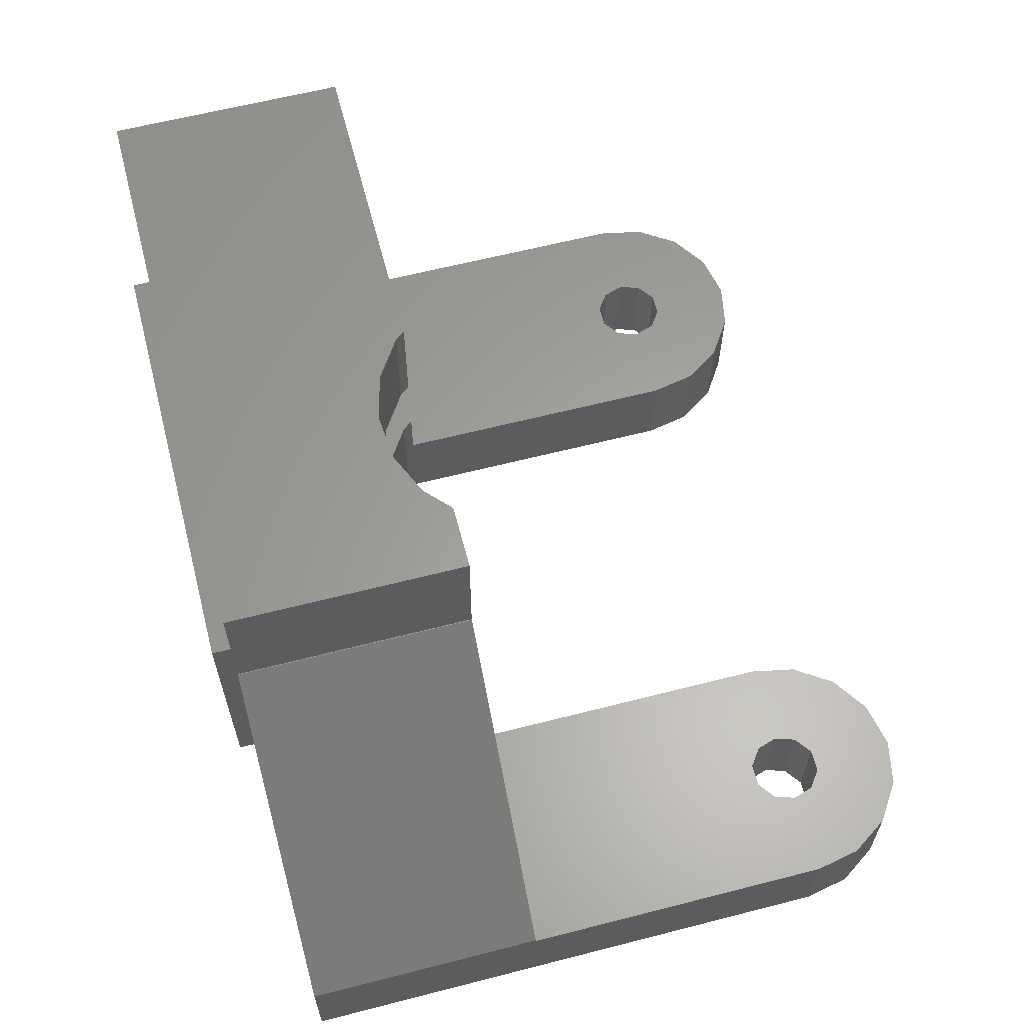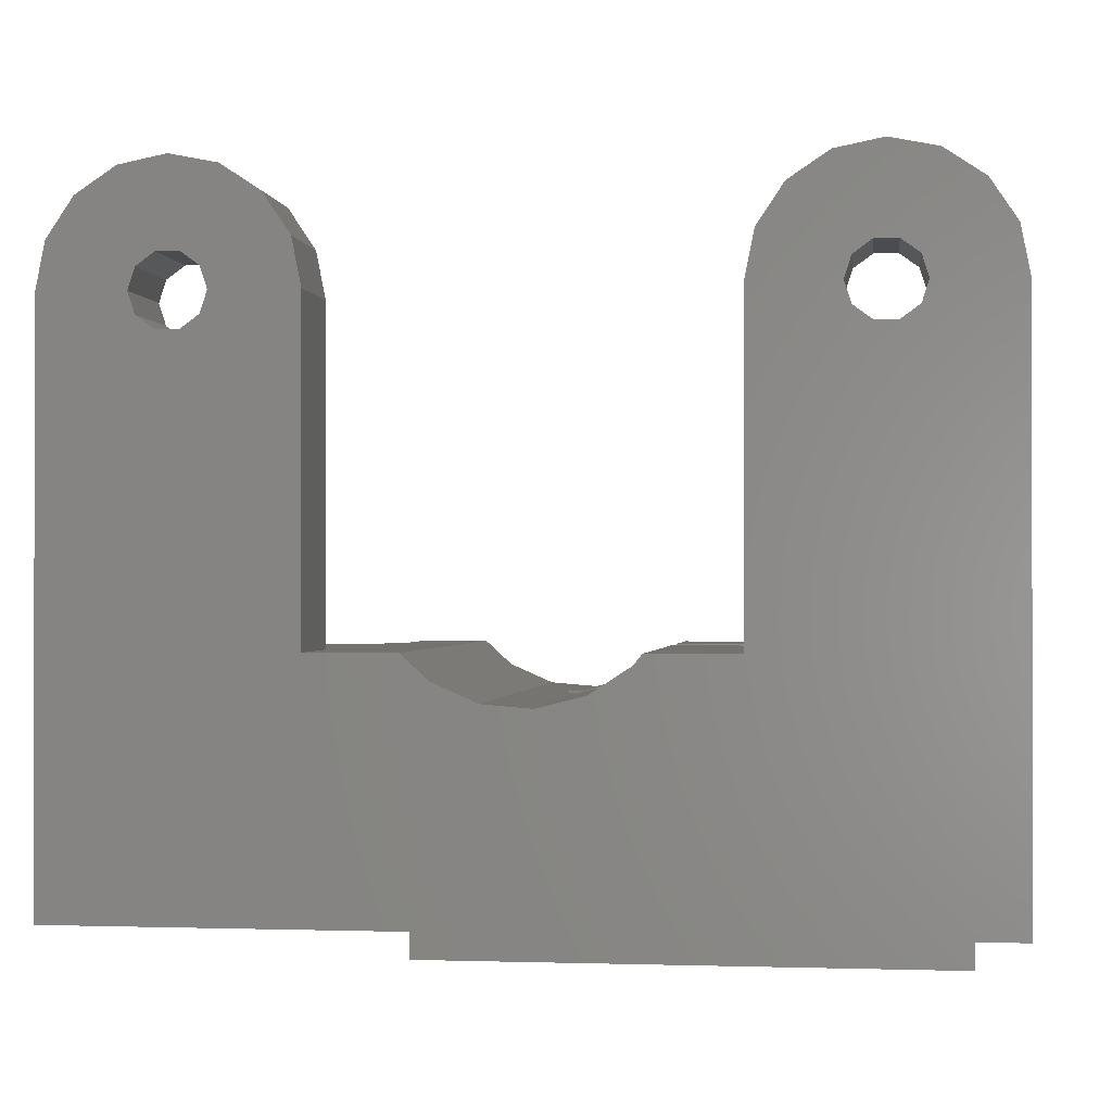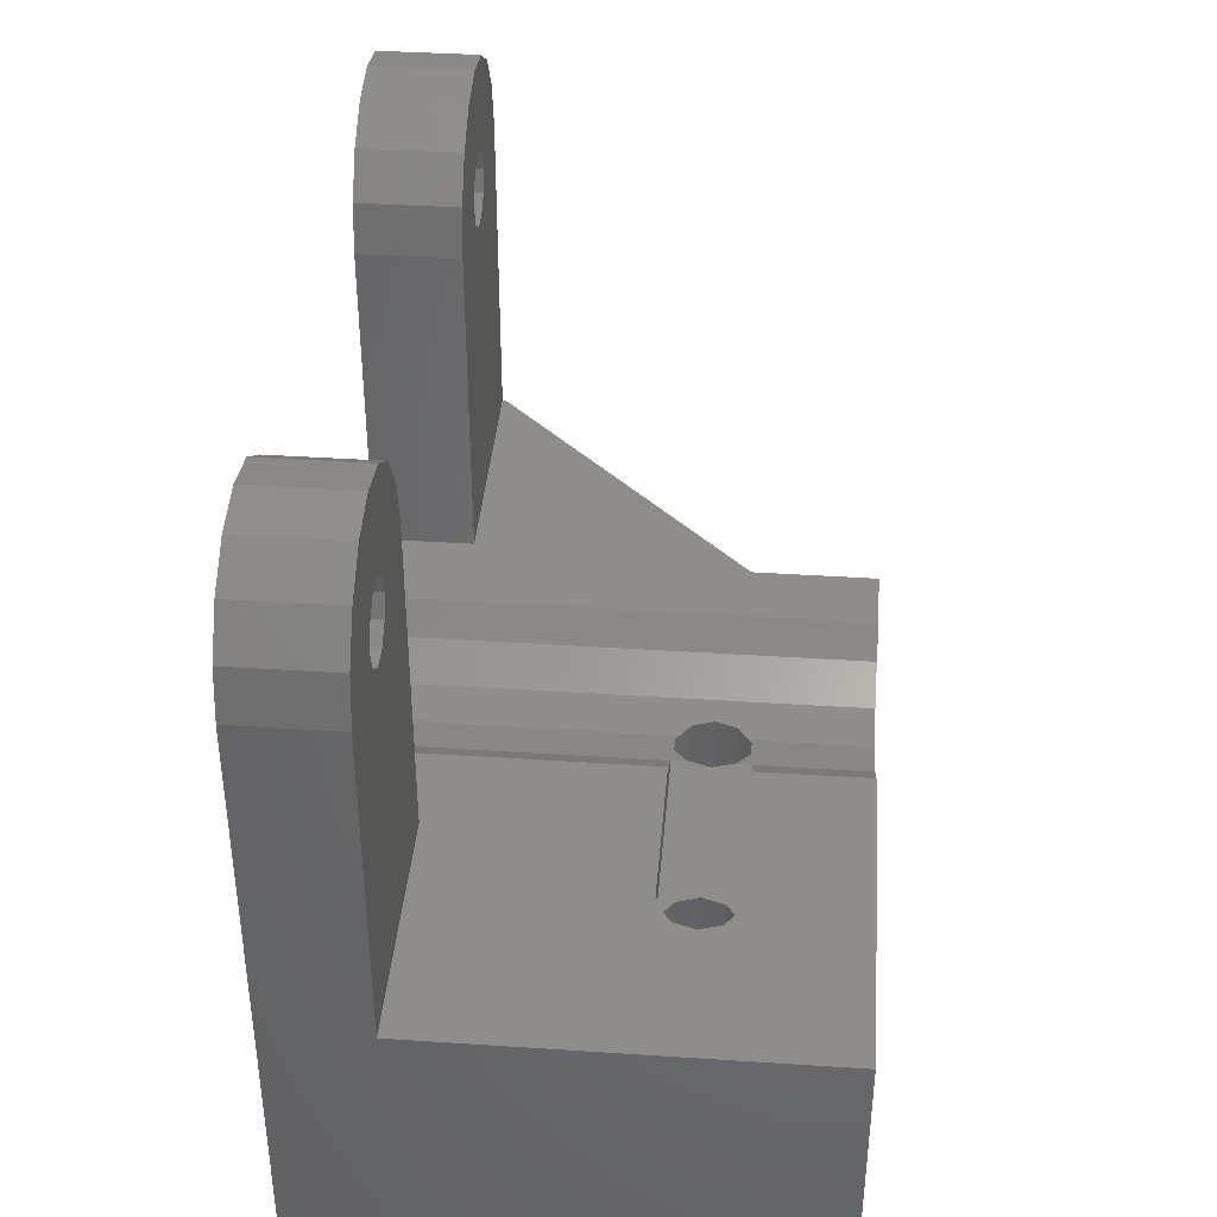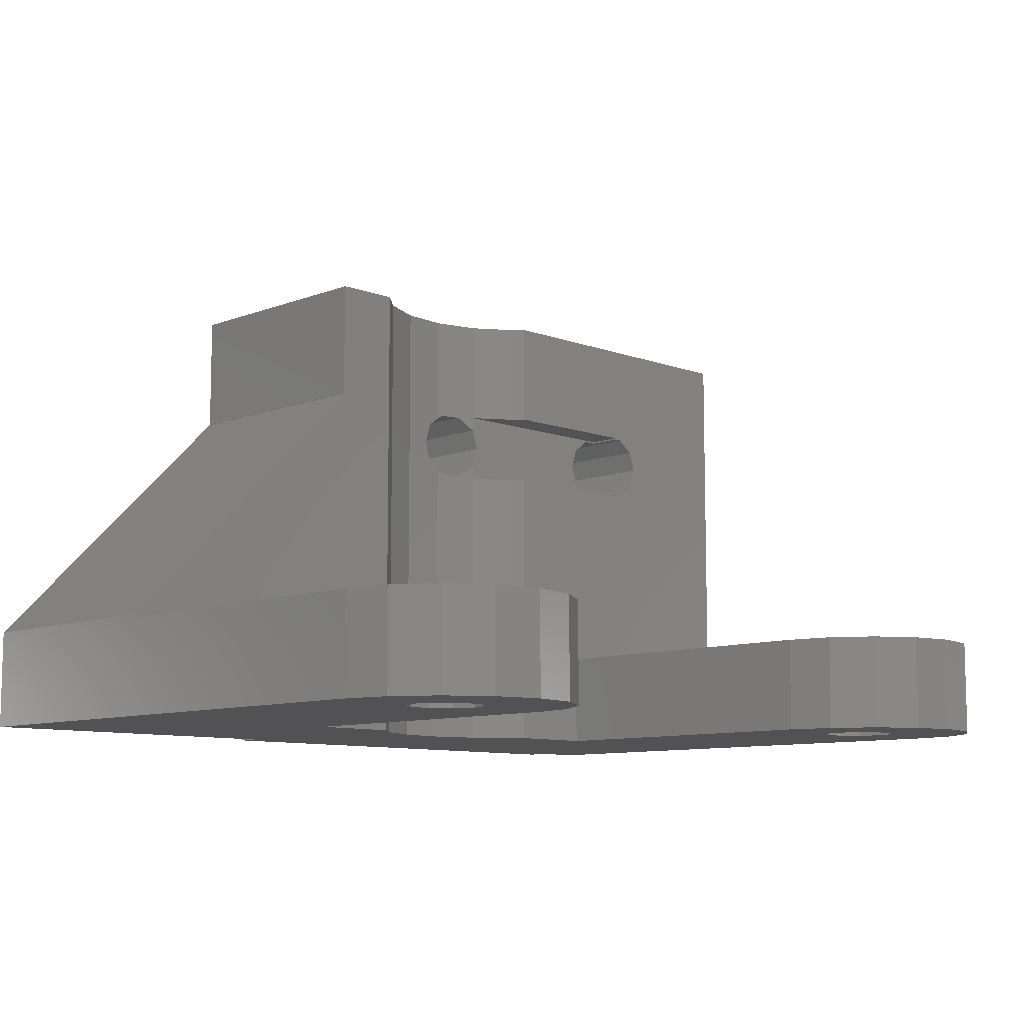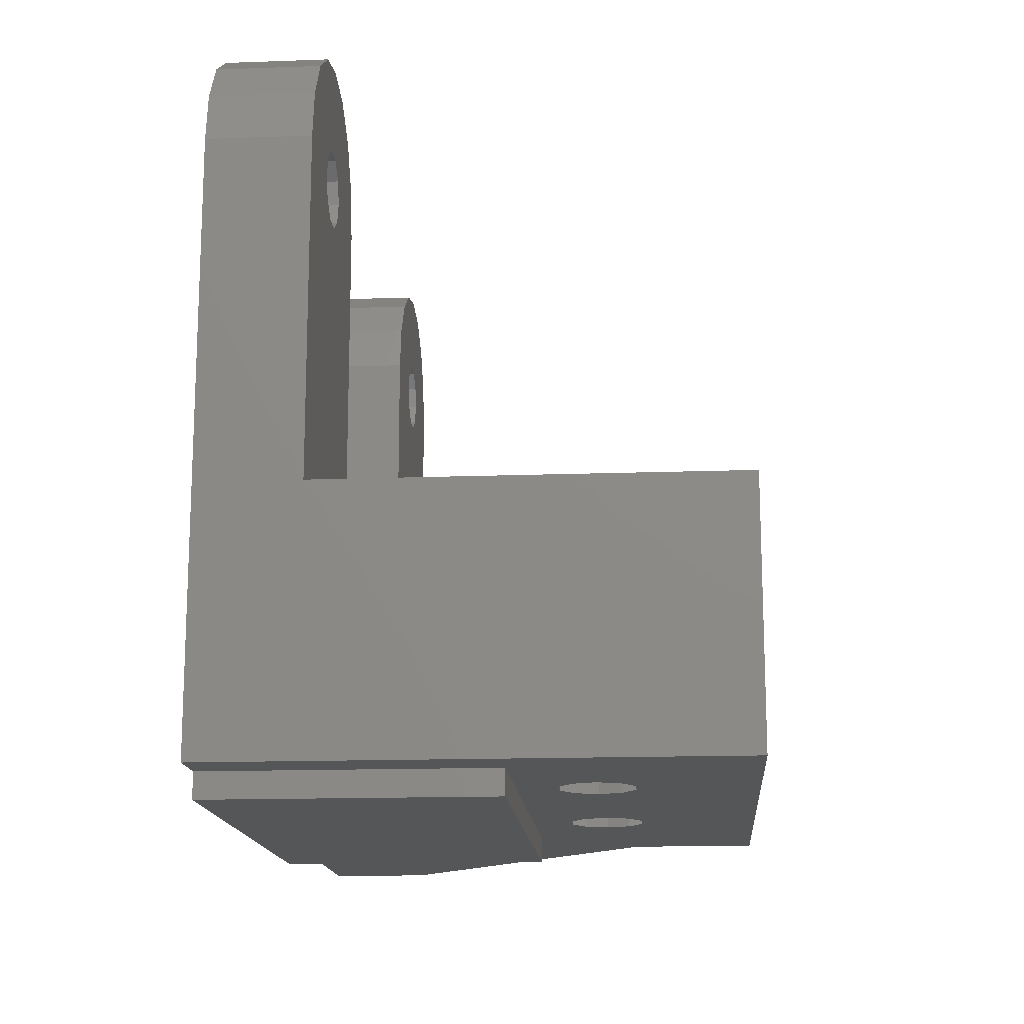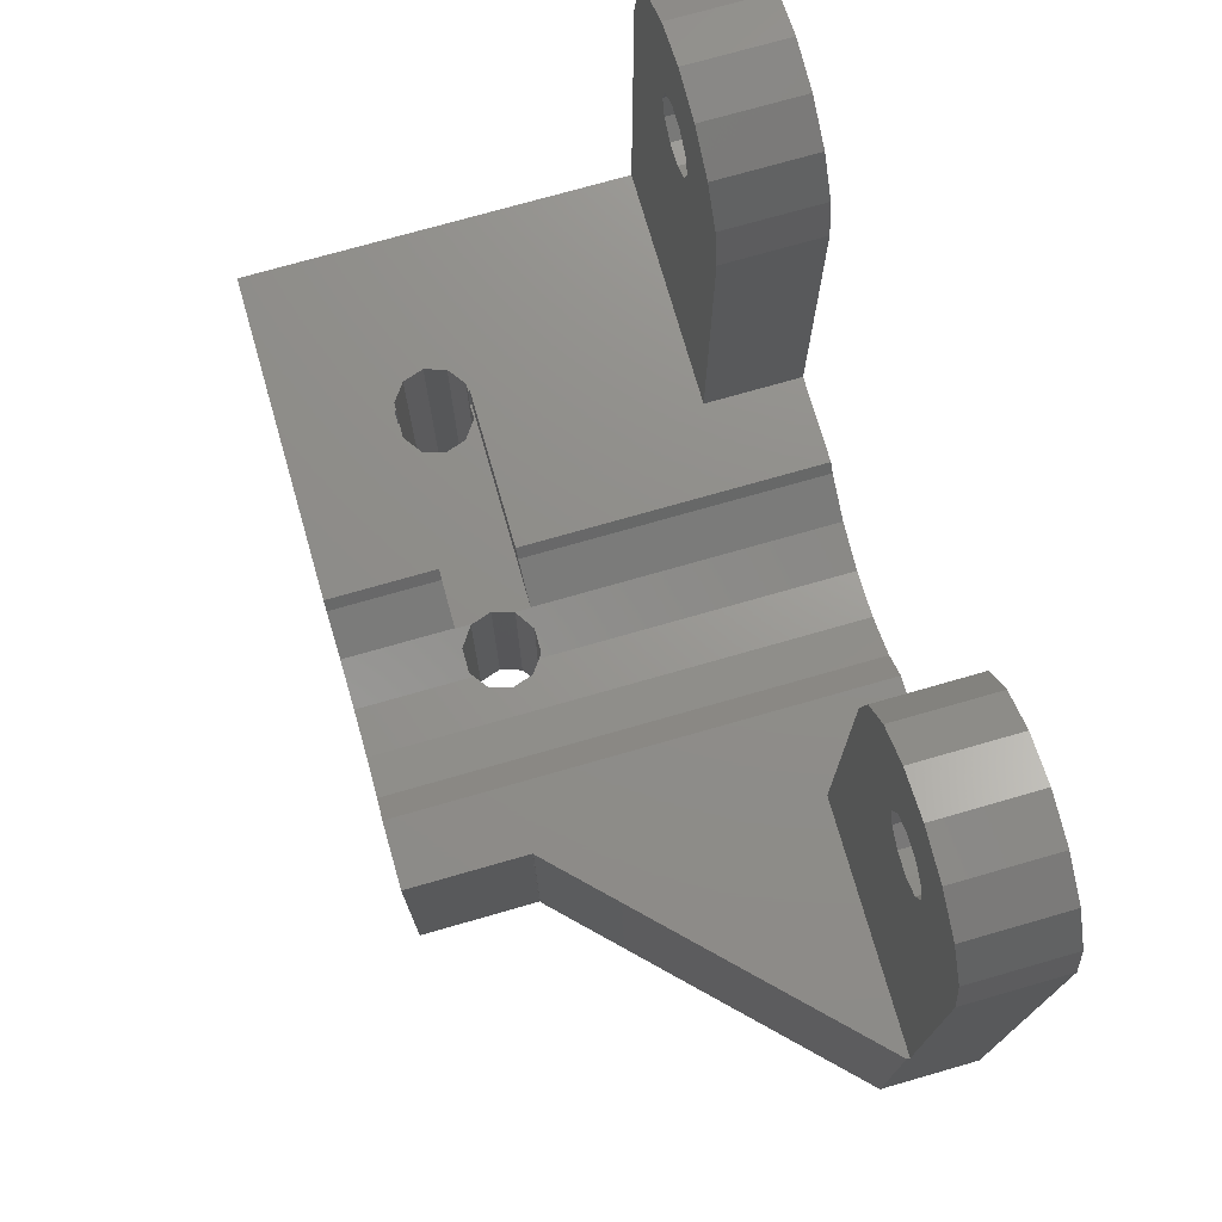
<metadata>
{"format":"stl","ext":"stl","renderer":"f3d","projection":"perspective","resolution":1024,"background":"white","views":[{"elev":61.9,"azim":75.4,"up":"+Z"},{"elev":-0.7,"azim":-172.6,"up":"+Y"},{"elev":39.2,"azim":-85.3,"up":"+Y"},{"elev":-9.3,"azim":135.3,"up":"+Z"},{"elev":-15.3,"azim":-85.6,"up":"+Y"},{"elev":73.8,"azim":74.0,"up":"+Y"}]}
</metadata>
<code>
# stl→obj: 198 verts, 408 faces
v 21.3 13.2 4
v 20.92 15.11 0
v 20.92 15.11 4
v 21.3 13.2 0
v 11.3 13.2 0
v 11.3 0 4
v 11.3 13.2 4
v 11.3 -10 0
v 11.3 -10 20
v 11.3 0 20
v 11.68 15.11 0
v 12.76 16.74 4
v 12.76 16.74 0
v 11.68 15.11 4
v 17.51 14.08 4
v 17.8 13.2 4
v 19.84 16.74 4
v 16.76 14.63 4
v 16.3 18.2 4
v 18.21 17.82 4
v 15.84 14.63 4
v 14.39 17.82 4
v 15.09 14.08 4
v 17.51 12.32 4
v 16.76 11.77 4
v 21.3 0 4
v 15.84 11.77 4
v 15.09 12.32 4
v 14.8 13.2 4
v 18.21 17.82 0
v 16.3 18.2 0
v 19.84 16.74 0
v 21.3 0 0
v 26.89 -1.495 0
v 33.3 -10 0
v 33.3 -11 0
v 30.77 -1.816 0
v 32.58 -1.023 0
v 28.8 -1.98 0
v 13.3 -11 0
v 13.3 -10 0
v 25.24 -0.4143 0
v 16.76 11.77 0
v 17.8 13.2 0
v 17.51 12.32 0
v 17.51 14.08 0
v 15.84 11.77 0
v 24.91 0 0
v 15.09 12.32 0
v 14.8 13.2 0
v 14.39 17.82 0
v 37.3 0 0
v 47.3 13.2 0
v 47.3 -10 0
v 43.8 13.2 0
v 43.51 12.32 0
v 46.92 15.11 0
v 43.51 14.08 0
v 45.84 16.74 0
v 42.76 11.77 0
v 41.84 11.77 0
v 37.3 13.2 0
v 41.84 14.63 0
v 38.76 16.74 0
v 40.39 17.82 0
v 41.09 12.32 0
v 37.68 15.11 0
v 40.8 13.2 0
v 33.69 0 0
v 42.76 14.63 0
v 44.21 17.82 0
v 42.3 18.2 0
v 41.09 14.08 0
v 16.76 14.63 0
v 15.84 14.63 0
v 15.09 14.08 0
v 47.3 13.2 4
v 46.92 15.11 4
v 37.3 13.2 4
v 37.3 0 4
v 38.76 16.74 4
v 37.68 15.11 4
v 43.51 14.08 4
v 43.8 13.2 4
v 45.84 16.74 4
v 42.76 14.63 4
v 42.3 18.2 4
v 44.21 17.82 4
v 41.84 14.63 4
v 40.39 17.82 4
v 41.09 14.08 4
v 43.51 12.32 4
v 42.76 11.77 4
v 47.3 0 4
v 41.84 11.77 4
v 41.09 12.32 4
v 40.8 13.2 4
v 47.3 0 4.129
v 47.3 -10 4.129
v 32.58 -1.023 20
v 36.4 0 20
v 33.69 0 20
v 36.4 -10 20
v 30.77 -1.816 20
v 28.8 -1.98 20
v 26.89 -1.495 20
v 25.24 -0.4143 20
v 24.91 0 20
v 19.66 -10 14.88
v 27.69 -10 15.43
v 18.91 -10 15.43
v 26.94 -10 14.88
v 19.88 -10 14.22
v 26.72 -10 14.22
v 19.95 -10 14
v 26.65 -10 14
v 19.74 -10 13.34
v 26.86 -10 13.34
v 19.66 -10 13.12
v 26.94 -10 13.12
v 18.91 -10 12.57
v 27.69 -10 12.57
v 17.99 -10 15.43
v 17.24 -10 14.88
v 17.02 -10 14.22
v 16.95 -10 14
v 13.3 -10 11
v 17.16 -10 13.34
v 17.99 -10 12.57
v 33.3 -10 11
v 17.24 -10 13.12
v 28.61 -10 15.43
v 29.36 -10 14.88
v 36.39 -10 15.04
v 36.4 -10 15.04
v 29.58 -10 14.22
v 29.65 -10 14
v 36.4 -10 15
v 36.4 -10 15.03
v 29.44 -10 13.34
v 29.36 -10 13.12
v 28.61 -10 12.57
v 36.43 -10 15
v 24.91 0 12.5
v 18.3 0 12.5
v 18.3 0 12.57
v 17.99 0 12.57
v 18.3 0 15.5
v 24.91 0 15.5
v 17.99 0 15.43
v 18.3 0 15.43
v 17.24 0 14.88
v 17.16 0 14.66
v 16.95 0 14
v 17.02 0 13.78
v 17.24 0 13.12
v 36.43 0 15
v 36.4 0 15.04
v 36.39 0 15.04
v 36.4 0 15
v 36.4 0 15.03
v 13.3 -11 11
v 33.3 -11 11
v 19.76 -1.5 14.6
v 19.66 -1.5 14.88
v 18.91 -1.5 15.43
v 19.95 -1.5 14
v 18.91 -1.5 12.57
v 19.66 -1.5 13.12
v 18.3 -1.5 12.57
v 19.86 -1.5 13.71
v 18.3 -1.5 15.43
v 29.46 -1.925 14.58
v 29.36 -1.933 14.88
v 28.8 -1.98 15.29
v 28.61 -1.931 15.43
v 29.65 -1.909 14
v 26.74 -1.5 13.71
v 26.65 -1.5 14
v 27.69 -1.696 12.57
v 26.94 -1.506 13.12
v 27.69 -1.696 15.43
v 26.94 -1.506 14.88
v 26.84 -1.5 14.6
v 26.91 -1.5 14.8
v 28.8 -1.98 12.71
v 29.36 -1.933 13.12
v 28.61 -1.931 12.57
v 29.55 -1.918 13.7
v 26.91 -1.5 13.2
v 26.91 -1.5 12.5
v 26.89 -1.495 12.5
v 26.91 -1.5 15.5
v 26.89 -1.495 15.5
v 25.24 -0.4143 15.5
v 25.24 -0.4143 12.5
v 18.3 -1.5 15.5
v 18.3 -1.5 12.5
f 1 2 3
f 2 1 4
f 5 6 7
f 8 6 5
f 9 6 8
f 6 9 10
f 11 12 13
f 12 11 14
f 3 15 16
f 17 18 15
f 19 18 20
f 19 21 18
f 22 21 19
f 12 21 22
f 21 12 23
f 16 1 3
f 15 3 17
f 18 17 20
f 1 16 24
f 25 1 24
f 1 25 26
f 27 26 25
f 7 27 28
f 14 23 12
f 23 14 29
f 7 29 14
f 29 7 28
f 27 7 6
f 27 6 26
f 5 14 11
f 14 5 7
f 30 19 20
f 19 30 31
f 3 32 17
f 32 3 2
f 26 4 1
f 4 26 33
f 34 35 36
f 35 37 38
f 35 39 37
f 35 34 39
f 40 34 36
f 33 34 41
f 34 33 42
f 43 4 33
f 44 4 45
f 46 2 44
f 2 46 32
f 4 44 2
f 4 43 45
f 33 47 43
f 5 47 33
f 34 40 41
f 42 33 48
f 8 33 41
f 5 33 8
f 49 5 50
f 11 50 5
f 50 13 51
f 47 5 49
f 50 11 13
f 52 53 54
f 55 53 56
f 53 55 57
f 57 58 59
f 58 57 55
f 53 60 56
f 53 52 60
f 60 52 61
f 62 61 52
f 63 64 65
f 61 62 66
f 67 68 62
f 66 62 68
f 35 52 54
f 38 52 35
f 52 38 69
f 70 59 58
f 59 70 71
f 70 72 71
f 63 72 70
f 64 63 73
f 67 73 68
f 63 65 72
f 73 67 64
f 74 32 46
f 32 74 30
f 74 31 30
f 75 31 74
f 51 75 76
f 51 76 50
f 75 51 31
f 32 20 17
f 20 32 30
f 51 12 22
f 12 51 13
f 31 22 19
f 22 31 51
f 77 57 78
f 57 77 53
f 52 79 62
f 79 52 80
f 67 81 64
f 81 67 82
f 78 83 84
f 85 86 83
f 87 86 88
f 87 89 86
f 90 89 87
f 81 89 90
f 89 81 91
f 84 77 78
f 83 78 85
f 86 85 88
f 77 84 92
f 93 77 92
f 77 93 94
f 95 94 93
f 79 95 96
f 82 91 81
f 91 82 97
f 79 97 82
f 97 79 96
f 95 79 80
f 95 80 94
f 62 82 67
f 82 62 79
f 71 87 88
f 87 71 72
f 78 59 85
f 59 78 57
f 98 99 94
f 94 53 77
f 54 94 99
f 94 54 53
f 59 88 85
f 88 59 71
f 65 81 90
f 81 65 64
f 72 90 87
f 90 72 65
f 100 101 102
f 101 100 103
f 104 103 100
f 105 103 104
f 106 103 105
f 9 106 107
f 9 108 10
f 108 9 107
f 106 9 103
f 109 110 111
f 109 112 110
f 113 112 109
f 113 114 112
f 115 114 113
f 115 116 114
f 117 116 115
f 117 118 116
f 119 118 117
f 119 120 118
f 121 120 119
f 120 121 122
f 111 9 123
f 9 124 123
f 9 125 124
f 9 126 125
f 127 126 9
f 126 127 128
f 127 121 129
f 121 127 122
f 130 122 127
f 131 127 129
f 128 127 131
f 8 127 9
f 127 8 41
f 110 9 111
f 9 110 103
f 132 103 110
f 133 103 132
f 134 103 133
f 103 134 135
f 136 134 133
f 137 134 136
f 138 134 137
f 134 138 139
f 130 138 137
f 130 137 140
f 130 140 141
f 130 141 142
f 122 130 142
f 138 130 143
f 130 99 143
f 35 99 130
f 99 35 54
f 144 26 145
f 48 26 144
f 26 48 33
f 146 145 147
f 148 108 149
f 108 148 10
f 150 148 151
f 148 150 10
f 152 10 150
f 153 10 152
f 154 10 153
f 6 154 155
f 6 155 156
f 26 147 145
f 6 147 26
f 147 6 156
f 154 6 10
f 80 157 98
f 158 102 101
f 159 102 158
f 160 159 161
f 160 102 159
f 80 98 94
f 157 80 160
f 69 160 80
f 69 80 52
f 160 69 102
f 40 127 41
f 127 40 162
f 127 163 130
f 163 127 162
f 163 35 130
f 35 163 36
f 40 163 162
f 163 40 36
f 44 15 46
f 15 44 16
f 29 76 23
f 76 29 50
f 75 18 21
f 18 75 74
f 74 15 18
f 15 74 46
f 76 21 23
f 21 76 75
f 28 50 29
f 50 28 49
f 45 25 24
f 25 45 43
f 47 28 27
f 28 47 49
f 45 16 44
f 16 45 24
f 43 27 25
f 27 43 47
f 55 83 58
f 83 55 84
f 97 73 91
f 73 97 68
f 63 86 89
f 86 63 70
f 70 83 86
f 83 70 58
f 73 89 91
f 89 73 63
f 96 68 97
f 68 96 66
f 56 93 92
f 93 56 60
f 61 96 95
f 96 61 66
f 56 84 55
f 84 56 92
f 60 95 93
f 95 60 61
f 109 164 113
f 164 109 165
f 111 165 109
f 165 111 166
f 113 167 115
f 167 113 164
f 128 156 155
f 156 128 131
f 125 154 153
f 154 125 126
f 126 155 154
f 155 126 128
f 168 119 169
f 119 168 121
f 124 153 152
f 153 124 125
f 156 129 147
f 129 156 131
f 146 147 170
f 170 121 168
f 129 170 147
f 170 129 121
f 117 169 119
f 169 117 171
f 115 171 117
f 171 115 167
f 111 172 166
f 123 172 111
f 150 172 123
f 172 150 151
f 124 150 123
f 150 124 152
f 133 173 136
f 173 133 174
f 133 175 174
f 132 175 133
f 175 132 176
f 136 177 137
f 177 136 173
f 116 178 179
f 178 116 118
f 120 180 181
f 180 120 122
f 112 182 110
f 182 112 183
f 183 184 185
f 112 184 183
f 184 112 114
f 114 179 184
f 179 114 116
f 186 141 187
f 142 186 188
f 186 142 141
f 140 187 141
f 187 140 189
f 137 189 140
f 189 137 177
f 122 188 180
f 188 122 142
f 178 181 190
f 118 181 178
f 181 118 120
f 110 176 132
f 176 110 182
f 104 175 105
f 104 174 175
f 104 173 174
f 104 177 173
f 37 189 177
f 37 177 104
f 189 37 187
f 37 186 187
f 186 37 39
f 38 104 100
f 104 38 37
f 39 180 188
f 39 188 186
f 180 39 191
f 34 191 39
f 191 34 192
f 181 191 190
f 191 181 180
f 182 106 105
f 182 105 176
f 176 105 175
f 106 193 194
f 106 182 193
f 183 193 182
f 193 183 185
f 69 100 102
f 100 69 38
f 107 149 108
f 149 107 195
f 196 48 144
f 48 196 42
f 34 196 192
f 196 34 42
f 194 107 106
f 107 194 195
f 197 151 148
f 151 197 172
f 170 145 146
f 145 170 198
f 197 194 193
f 197 195 194
f 197 149 195
f 149 197 148
f 198 144 145
f 144 198 196
f 196 198 192
f 192 198 191
f 193 166 197
f 193 165 166
f 184 193 185
f 179 193 184
f 193 164 165
f 167 193 179
f 193 167 164
f 178 167 179
f 178 171 167
f 191 178 190
f 178 191 171
f 171 191 169
f 169 191 168
f 198 168 191
f 168 198 170
f 197 166 172
f 143 98 157
f 98 143 99
f 159 139 161
f 139 159 134
f 134 158 135
f 158 134 159
f 103 158 101
f 158 103 135
f 139 160 161
f 160 139 138
f 160 143 157
f 143 160 138

</code>
